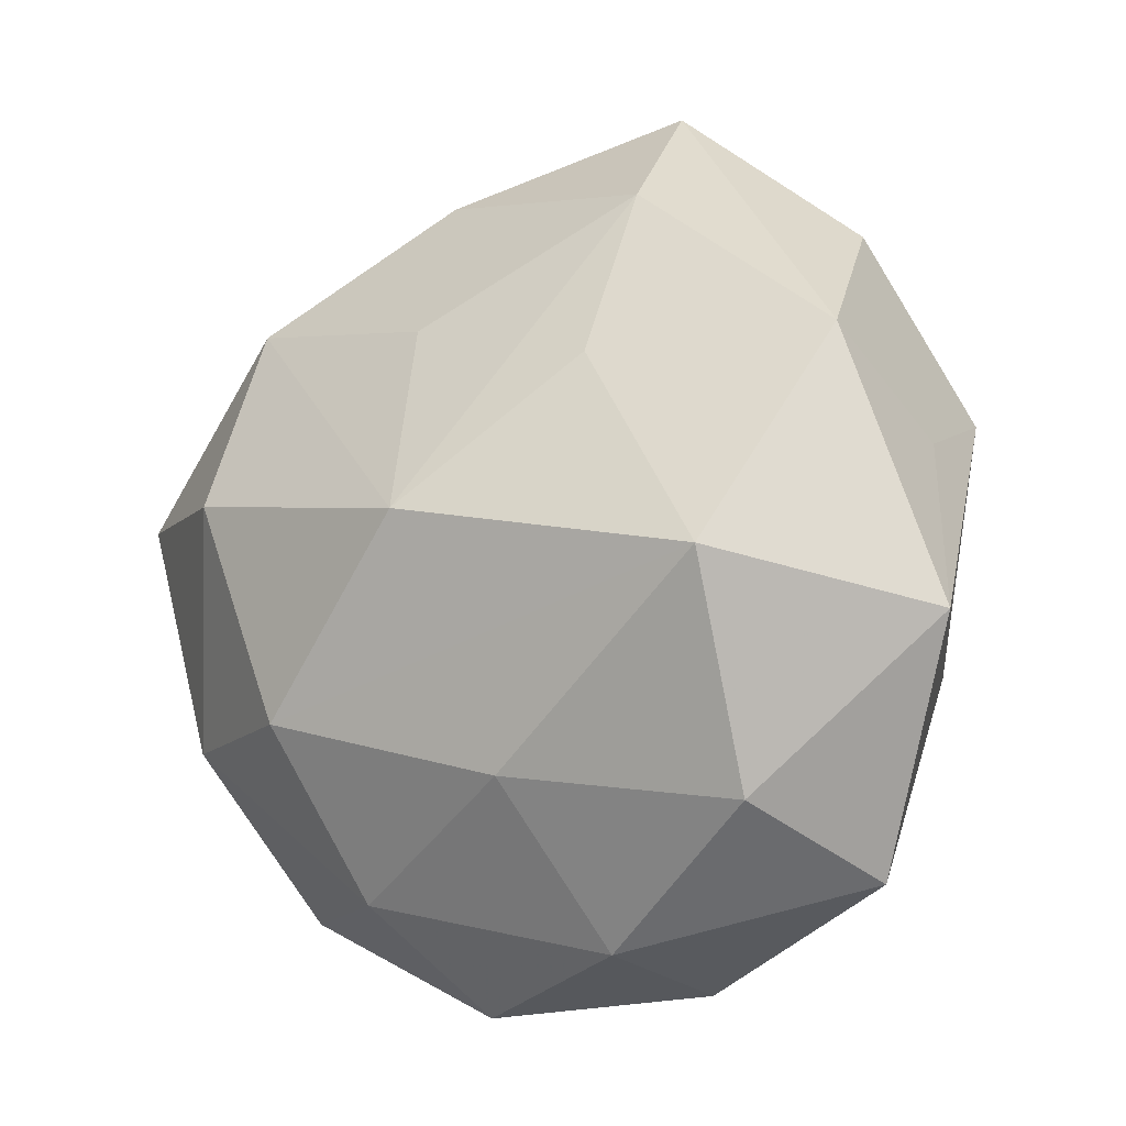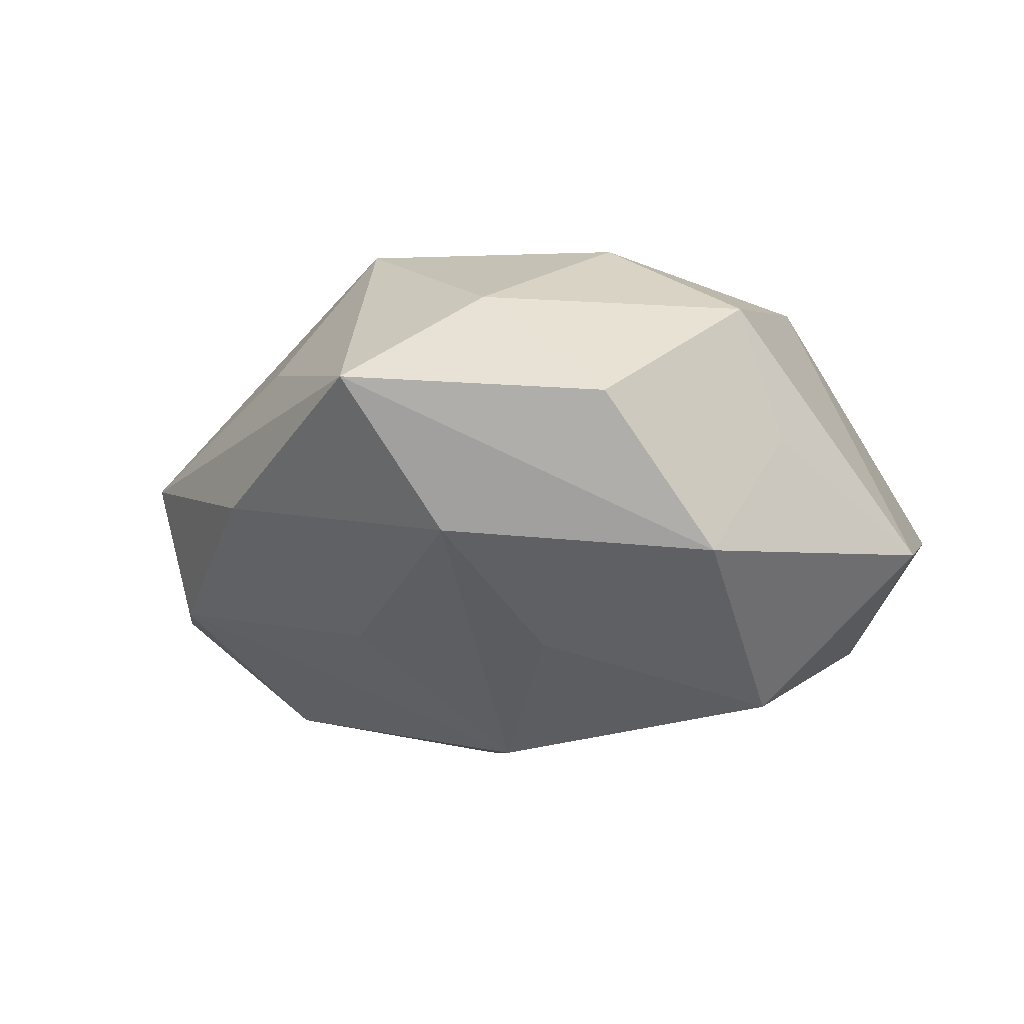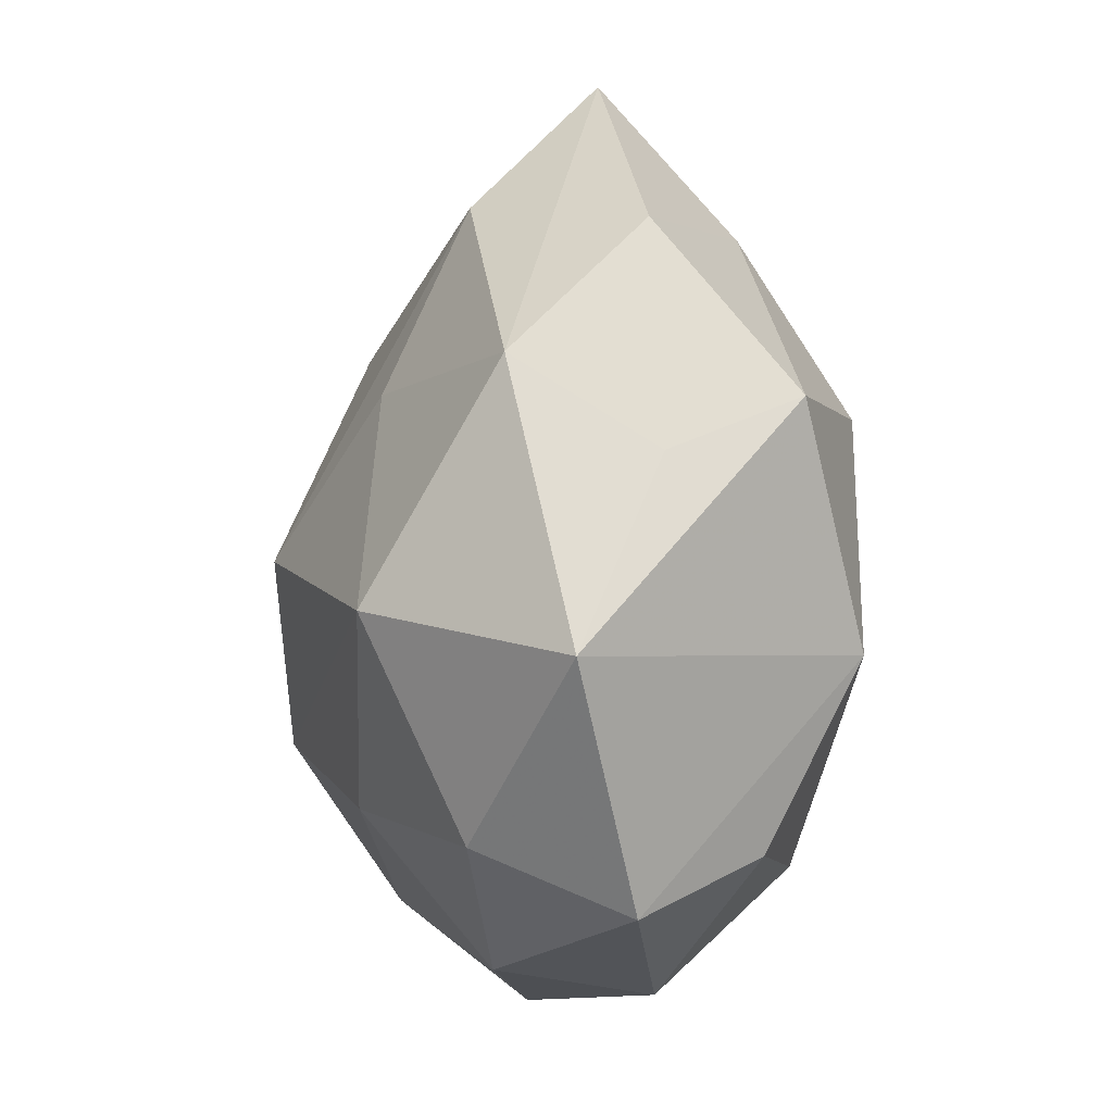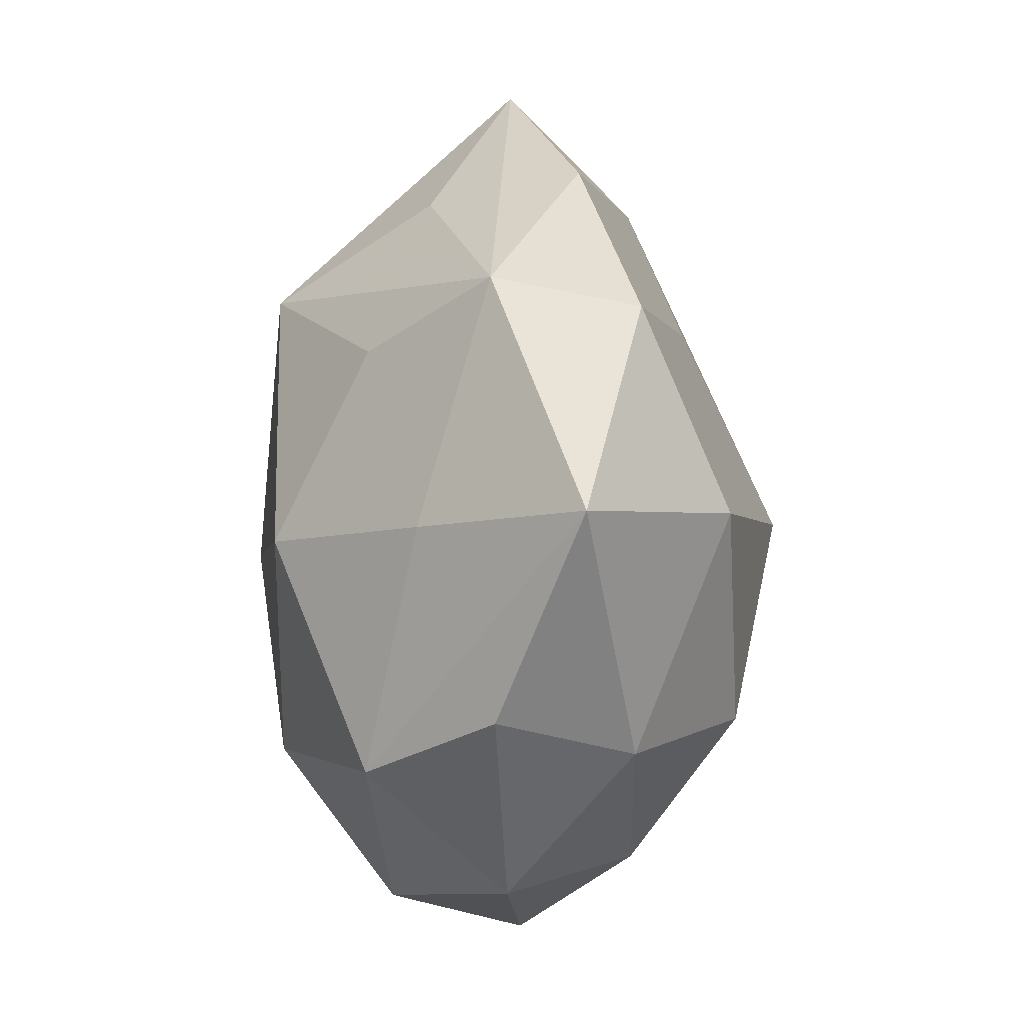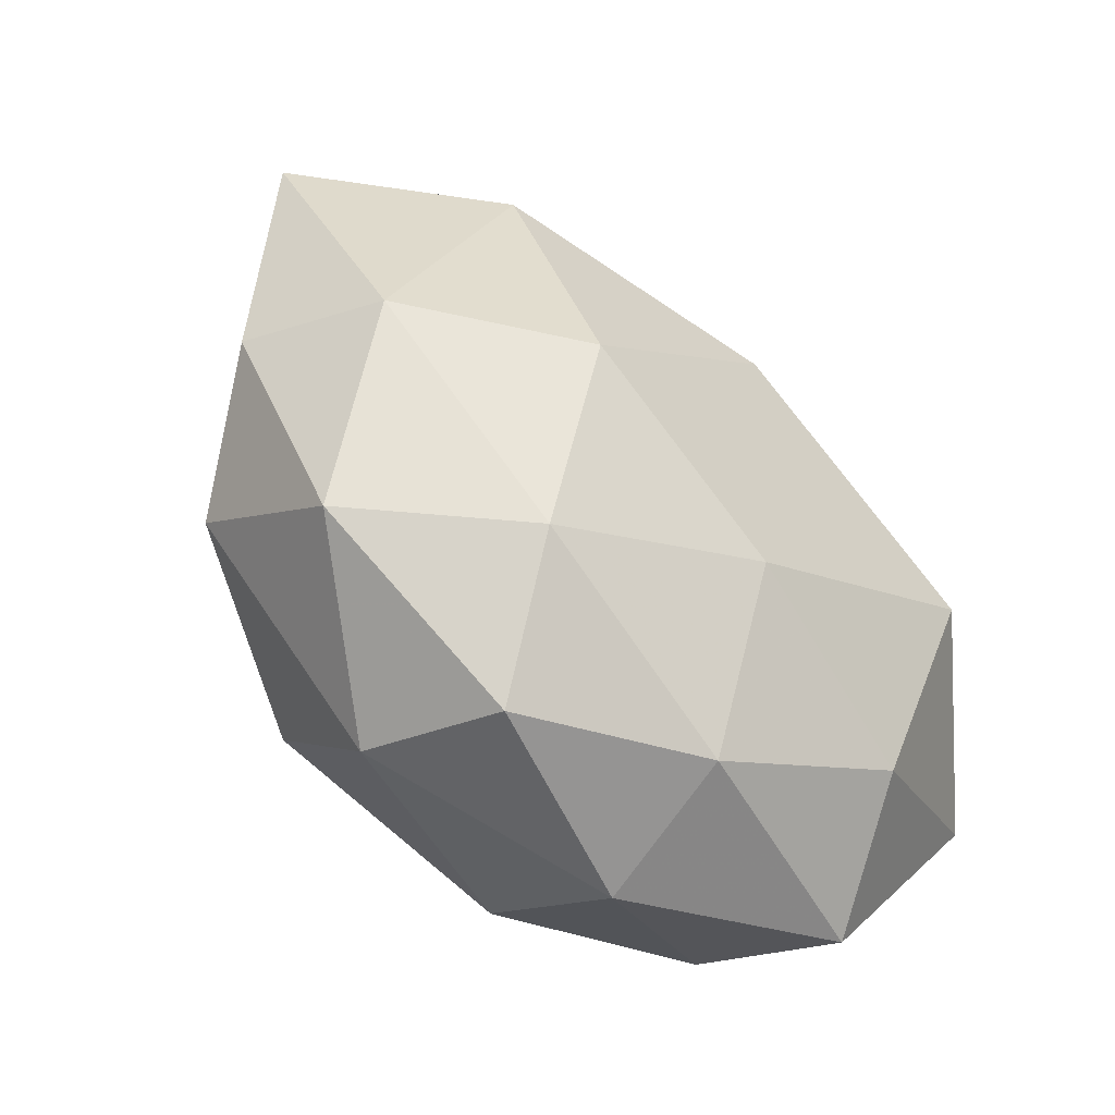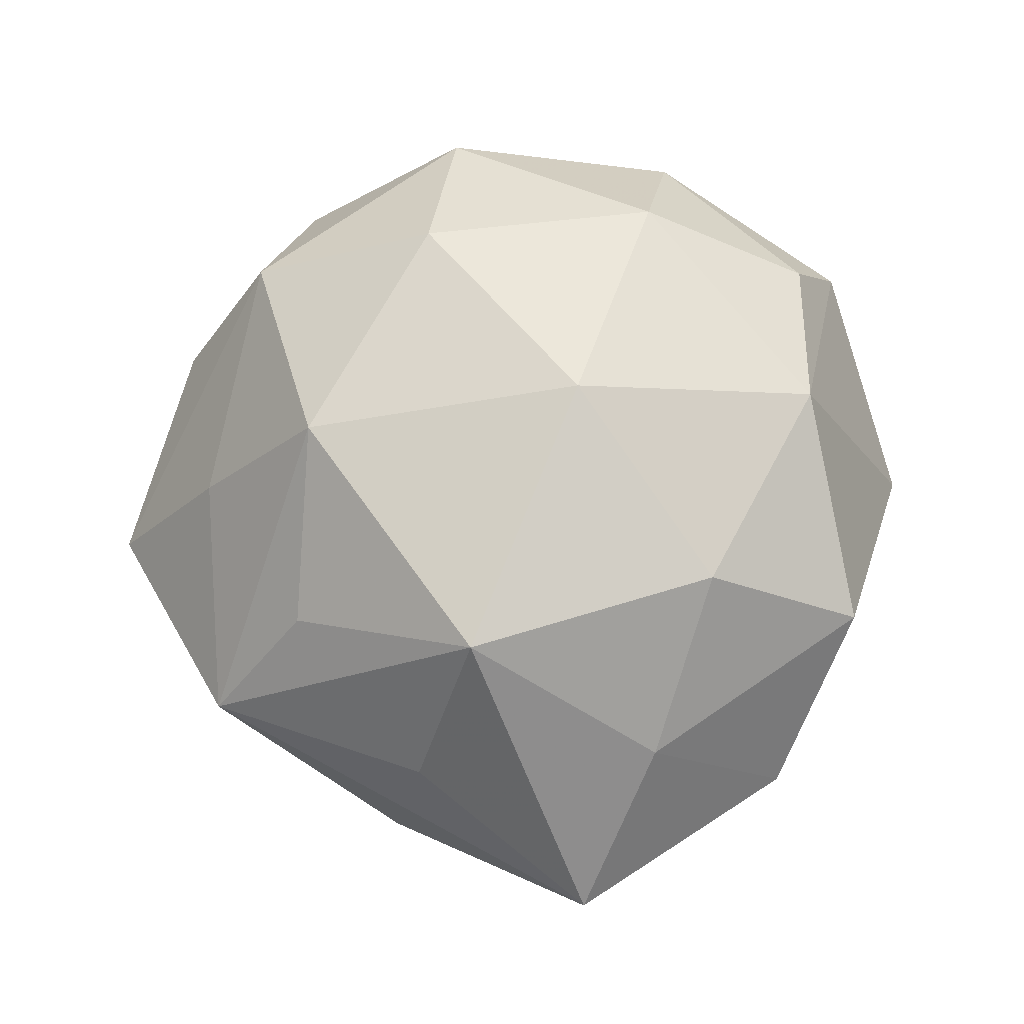
<metadata>
{"format":"obj","ext":"obj","renderer":"f3d","projection":"perspective","resolution":1024,"background":"white","views":[{"elev":-14.9,"azim":-149.2,"up":"+Y"},{"elev":-17.6,"azim":-141.3,"up":"+Z"},{"elev":-5.4,"azim":-105.4,"up":"+Y"},{"elev":9.3,"azim":91.0,"up":"+Y"},{"elev":-65.7,"azim":134.8,"up":"+Y"},{"elev":72.8,"azim":-172.7,"up":"+Z"}]}
</metadata>
<code>
v 0.04144 0.03945 0.00199
v 0.01205 -0.05382 -0.001306
v -0.0457 0.02178 -0.01927
v 0.03825 0.03561 -0.01675
v 0.03109 0.004404 0.03033
v 0.02588 -0.02022 -0.03015
v 0.0613 0.01355 -0.009743
v 0.01848 -0.02657 0.03098
v -0.04844 0.01783 0.01532
v 0.0388 0.009559 -0.02818
v 0.04712 -0.01952 -0.01614
v -0.03595 -0.03436 0.01445
v -0.03824 -0.01098 0.02617
v 0.004399 0.03321 0.03211
v -0.004484 -0.0289 -0.02718
v -0.04987 0.0108 -0.001926
v -0.02705 0.01855 0.02946
v -0.01799 0.04421 -0.01661
v -0.04113 0.03917 -0.0009303
v -0.01521 0.06129 0.0005202
v 0.004433 0.002306 -0.03659
v 0.01028 0.04702 0.01093
v -0.03335 -0.03331 -0.02048
v -0.01237 -0.03611 0.02625
v 0.04679 0.009073 0.01097
v 0.01763 -0.0476 0.01624
v -0.04245 -0.04132 -0.002926
v -0.01418 -0.0516 0.007877
v 0.05432 -0.0139 0.001153
v -0.02238 0.04109 0.01632
v -0.01115 -0.04843 -0.01176
v 0.04355 -0.02301 0.01784
v 0.02991 0.02904 0.01803
v 0.009712 0.02927 -0.02337
v -0.01658 0.02087 -0.02715
v -0.005527 -0.004214 0.03662
v 0.03938 -0.04022 -1.213e-05
v -0.05616 -0.01267 -0.01394
v -0.03439 -0.006621 -0.03355
v 0.02042 -0.04099 -0.01649
v 0.01366 0.05144 -0.009083
f 2 37 26
f 8 26 32
f 32 26 37
f 7 4 1
f 20 22 1
f 24 26 8
f 7 32 29
f 29 32 37
f 25 32 7
f 7 1 25
f 8 32 5
f 32 25 5
f 5 1 33
f 5 25 1
f 7 29 11
f 11 29 37
f 21 6 39
f 39 6 15
f 40 37 2
f 2 31 40
f 40 11 37
f 6 11 40
f 31 15 40
f 40 15 6
f 20 1 41
f 41 1 4
f 41 18 20
f 4 18 41
f 20 18 3
f 35 21 39
f 18 21 35
f 39 3 35
f 35 3 18
f 34 18 4
f 4 21 34
f 34 21 18
f 6 21 10
f 7 11 10
f 10 11 6
f 10 4 7
f 10 21 4
f 16 9 19
f 19 3 16
f 20 3 19
f 19 30 20
f 9 30 19
f 12 24 13
f 13 27 12
f 31 27 23
f 39 15 23
f 23 15 31
f 2 26 28
f 26 24 28
f 28 31 2
f 28 27 31
f 24 12 28
f 28 12 27
f 16 3 38
f 38 3 39
f 38 9 16
f 38 27 13
f 39 23 38
f 38 23 27
f 13 9 38
f 8 5 36
f 36 24 8
f 13 24 36
f 14 5 33
f 14 22 20
f 20 30 14
f 14 36 5
f 33 1 14
f 14 1 22
f 13 36 17
f 36 14 17
f 17 9 13
f 17 30 9
f 17 14 30

</code>
